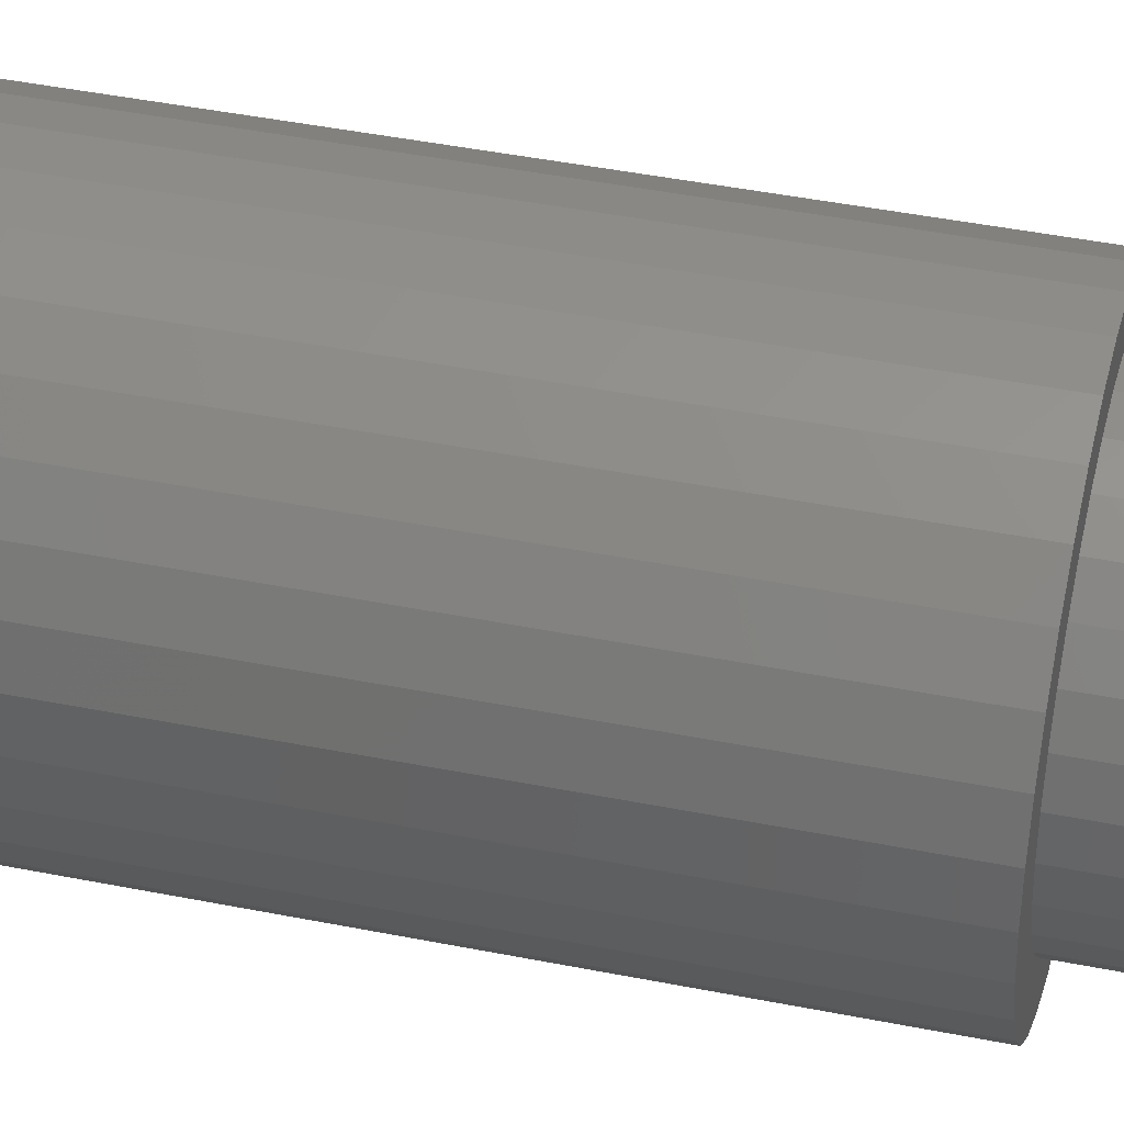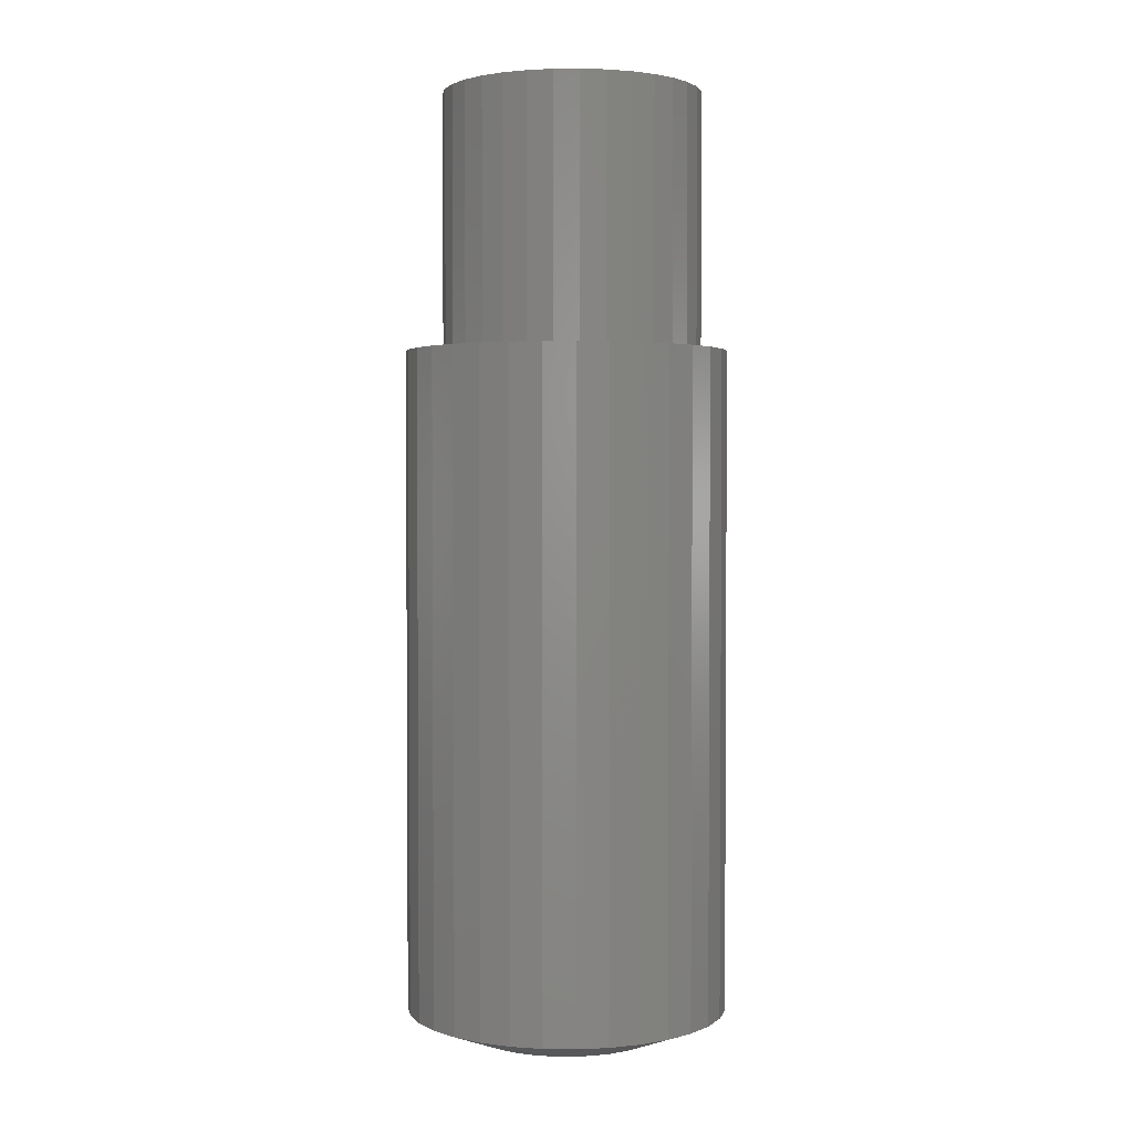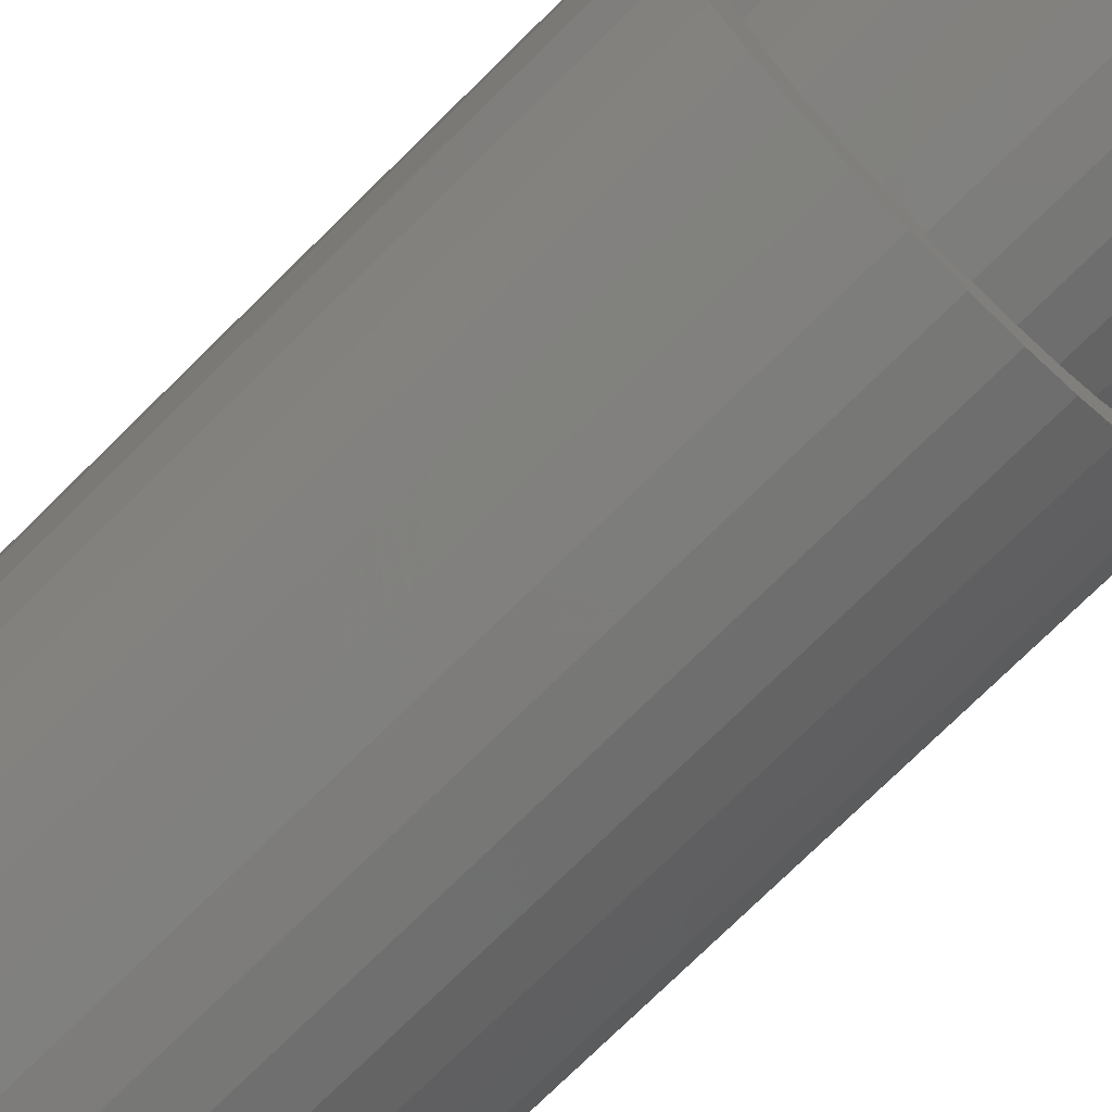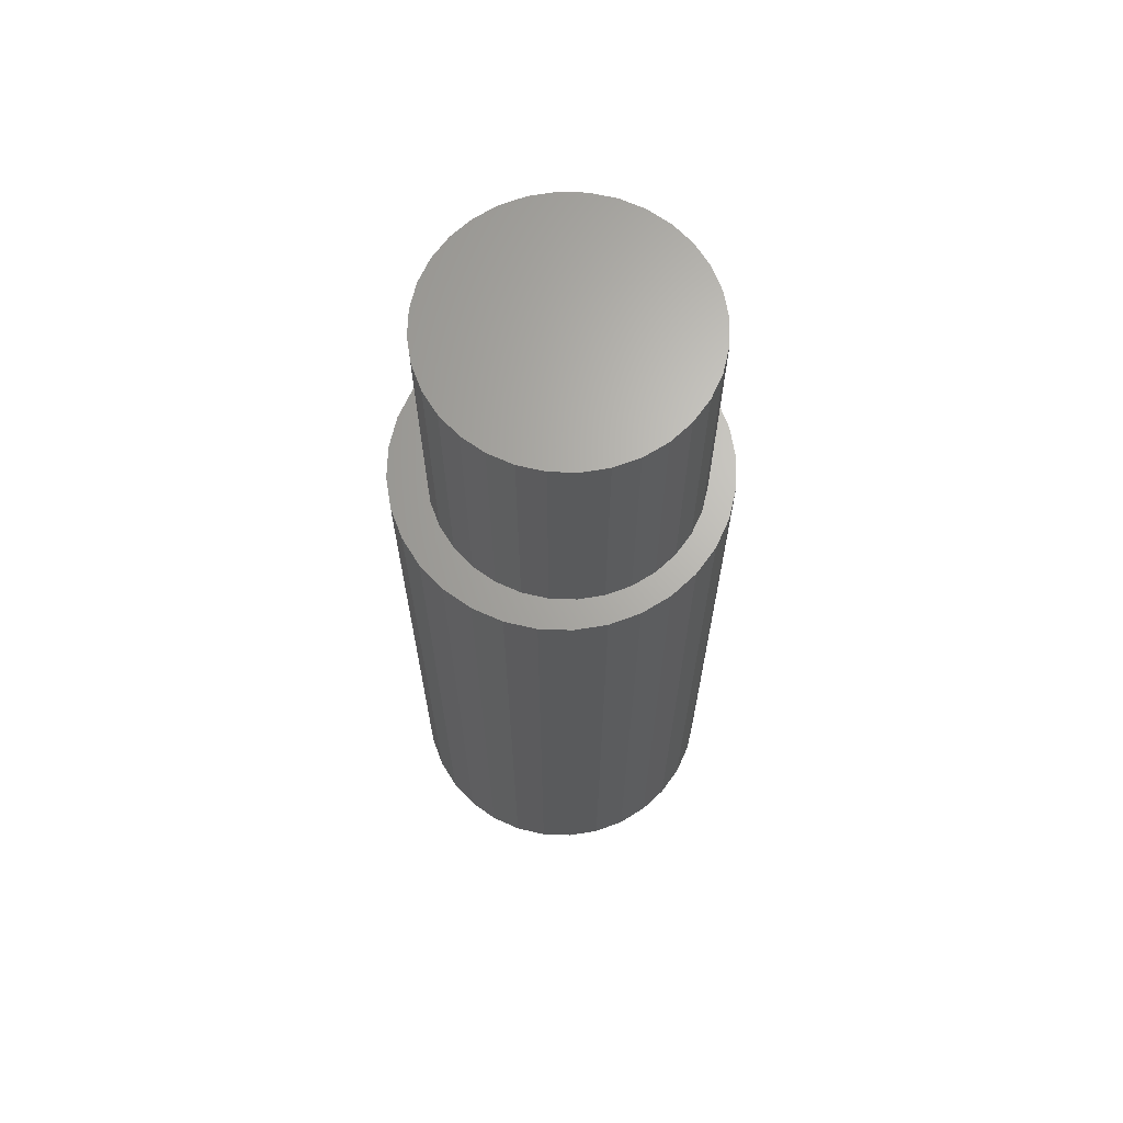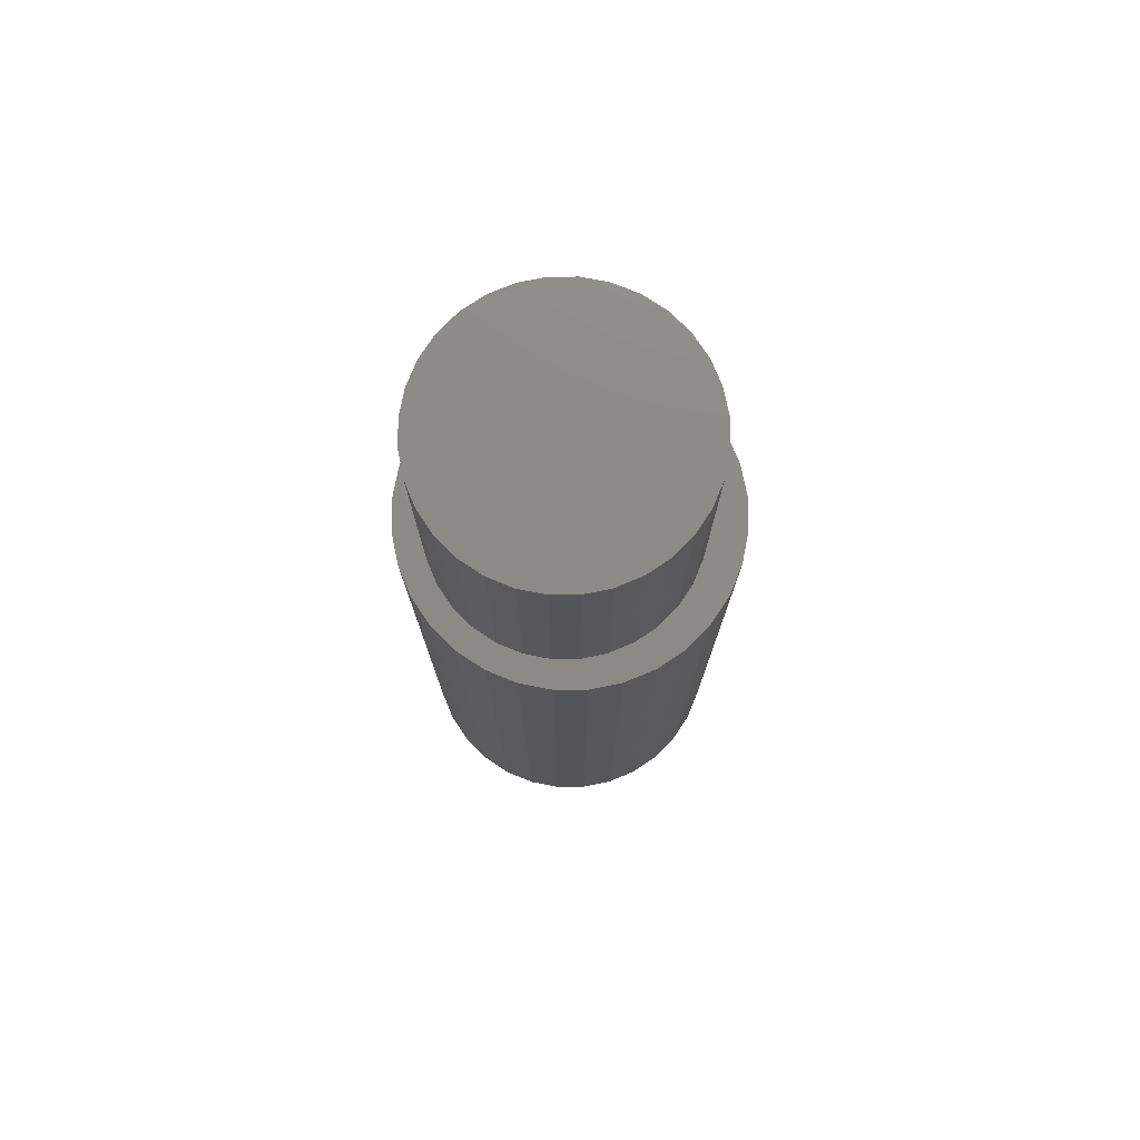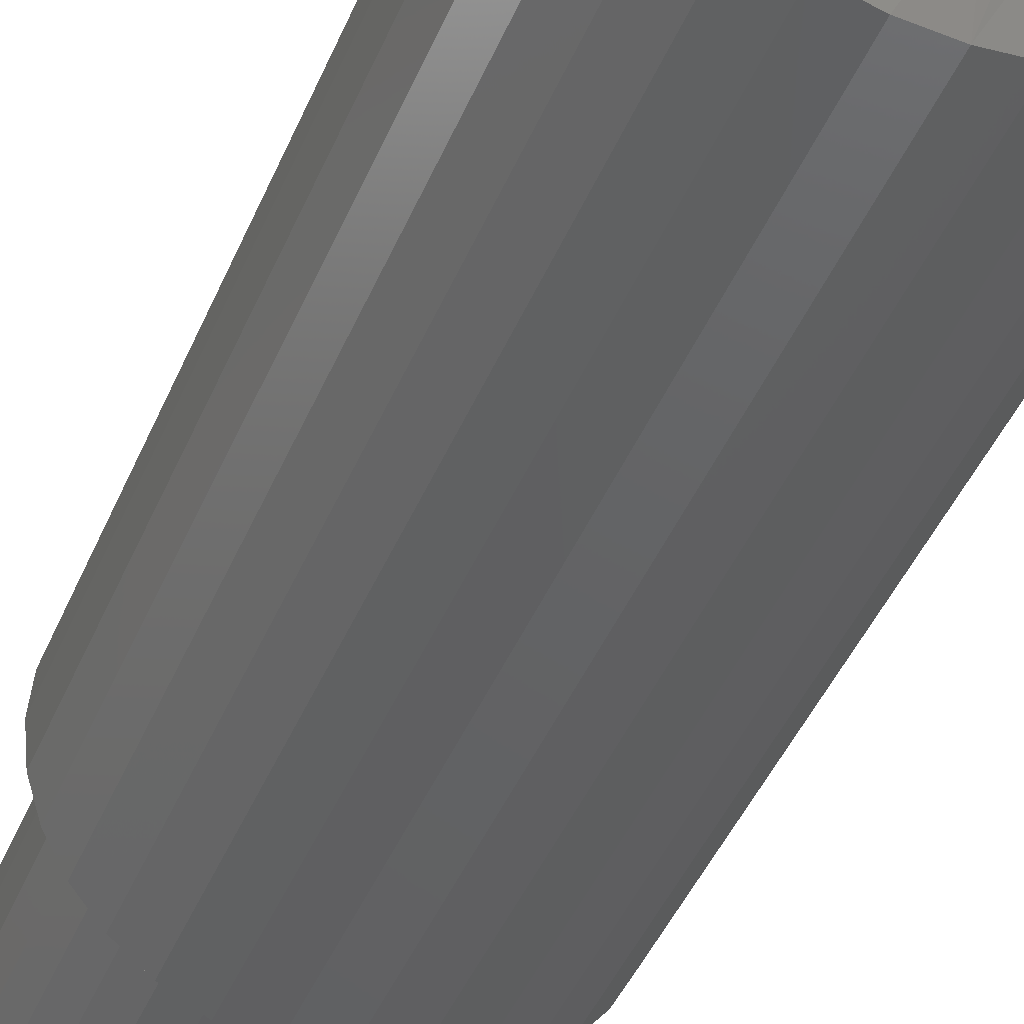
<metadata>
{"format":"stl","ext":"stl","renderer":"f3d","projection":"perspective","resolution":1024,"background":"white","views":[{"elev":42.3,"azim":-76.4,"up":"+Y"},{"elev":2.4,"azim":-14.4,"up":"+Z"},{"elev":-73.0,"azim":-45.1,"up":"+Y"},{"elev":66.4,"azim":18.8,"up":"+Z"},{"elev":76.5,"azim":140.4,"up":"+Z"},{"elev":-43.0,"azim":158.6,"up":"+Y"}]}
</metadata>
<code>
# stl→obj: 161 verts, 318 faces
v 0.005592 -0.1618 0.4297
v -0.001809 -0.2013 0.4297
v 0.03747 -0.1974 0.4297
v 0.005592 0.1618 0.4297
v 0.03747 0.1974 0.4297
v -0.001809 0.2013 0.4297
v -0.04108 0.1974 0.4297
v -0.07885 0.186 0.4297
v -0.1439 0.06193 0.4297
v -0.1993 0.03927 0.4297
v -0.1531 0.03157 0.4297
v -0.07885 -0.186 0.4297
v -0.04108 -0.1974 0.4297
v 0.07523 0.186 0.4297
v 0.11 0.1674 0.4297
v 0.03717 0.1587 0.4297
v 0.06753 0.1495 0.4297
v 0.11 -0.1674 0.4297
v 0.1405 -0.1424 0.4297
v 0.06753 -0.1495 0.4297
v 0.03717 -0.1587 0.4297
v 0.07523 -0.186 0.4297
v -0.1137 0.1674 0.4297
v -0.1442 0.1424 0.4297
v -0.05634 0.1495 0.4297
v -0.02598 0.1587 0.4297
v -0.1137 -0.1674 0.4297
v -0.02598 -0.1587 0.4297
v -0.05634 -0.1495 0.4297
v -0.1442 -0.1424 0.4297
v -0.1878 0.07704 0.4297
v -0.129 0.08991 0.4297
v -0.1692 0.1118 0.4297
v -0.1088 0.1144 0.4297
v -0.08432 0.1346 0.4297
v -0.1562 1.982e-17 0.4297
v -0.2031 2.465e-17 0.4297
v -0.1531 -0.03157 0.4297
v -0.1993 -0.03927 0.4297
v -0.1439 -0.06193 0.4297
v -0.1878 -0.07704 0.4297
v -0.129 -0.08991 0.4297
v -0.1088 -0.1144 0.4297
v -0.1692 -0.1118 0.4297
v -0.08432 -0.1346 0.4297
v 0.1405 0.1424 0.4297
v 0.09551 0.1346 0.4297
v 0.1656 0.1118 0.4297
v 0.12 0.1144 0.4297
v 0.1842 0.07704 0.4297
v 0.1402 0.08991 0.4297
v 0.1956 0.03927 0.4297
v 0.1551 0.06193 0.4297
v 0.1643 0.03157 0.4297
v 0.1995 0 0.4297
v 0.1674 0 0.4297
v 0.1956 -0.03927 0.4297
v 0.1643 -0.03157 0.4297
v 0.1842 -0.07704 0.4297
v 0.1551 -0.06193 0.4297
v 0.1402 -0.08991 0.4297
v 0.1656 -0.1118 0.4297
v 0.12 -0.1144 0.4297
v 0.09551 -0.1346 0.4297
v 0.1674 0 0.75
v 0.1643 -0.03157 0.75
v 0.1551 -0.06193 0.75
v 0.1402 -0.08991 0.75
v 0.12 -0.1144 0.75
v 0.09551 -0.1346 0.75
v 0.06753 -0.1495 0.75
v 0.03717 -0.1587 0.75
v 0.005592 -0.1618 0.75
v -0.02598 -0.1587 0.75
v -0.05634 -0.1495 0.75
v -0.08432 -0.1346 0.75
v -0.1088 -0.1144 0.75
v -0.129 -0.08991 0.75
v -0.1439 -0.06193 0.75
v -0.1531 -0.03157 0.75
v -0.1562 1.982e-17 0.75
v -0.1531 0.03157 0.75
v -0.1439 0.06193 0.75
v -0.129 0.08991 0.75
v -0.1088 0.1144 0.75
v -0.08432 0.1346 0.75
v -0.05634 0.1495 0.75
v -0.02598 0.1587 0.75
v 0.005592 0.1618 0.75
v 0.03717 0.1587 0.75
v 0.06753 0.1495 0.75
v 0.09551 0.1346 0.75
v 0.12 0.1144 0.75
v 0.1402 0.08991 0.75
v 0.1551 0.06193 0.75
v 0.1643 0.03157 0.75
v -0.03552 0.1185 -0.4297
v -0.01318 0.1227 -0.4297
v 0.009557 0.1227 -0.4297
v 0.0319 0.1185 -0.4297
v -0.05672 0.1103 -0.4297
v 0.0531 0.1103 -0.4297
v 0.04533 -0.1138 -0.4297
v -0.04895 -0.1138 -0.4297
v 0.06663 -0.1024 -0.4297
v -0.02584 -0.1208 -0.4297
v 0.02222 -0.1208 -0.4297
v -0.001809 -0.1232 -0.4297
v -0.07025 -0.1024 -0.4297
v -0.08892 -0.08711 -0.4297
v 0.0853 -0.08711 -0.4297
v -0.1042 -0.06844 -0.4297
v 0.1006 -0.06844 -0.4297
v -0.1156 -0.04714 -0.4297
v 0.112 -0.04714 -0.4297
v -0.1226 -0.02403 -0.4297
v 0.119 -0.02403 -0.4297
v -0.125 -5.001e-07 -0.4297
v 0.1214 9.941e-18 -0.4297
v -0.1229 0.02264 -0.4297
v 0.1193 0.02264 -0.4297
v -0.1167 0.0445 -0.4297
v 0.1131 0.0445 -0.4297
v -0.1065 0.06485 -0.4297
v 0.1029 0.06485 -0.4297
v -0.09285 0.08299 -0.4297
v 0.08923 0.08299 -0.4297
v -0.07605 0.09831 -0.4297
v 0.07243 0.09831 -0.4297
v 0.1995 -4.931e-17 -0.3984
v 0.1956 -0.03927 -0.3984
v 0.1842 -0.07704 -0.3984
v 0.1656 -0.1118 -0.3984
v 0.1405 -0.1424 -0.3984
v 0.11 -0.1674 -0.3984
v 0.07523 -0.186 -0.3984
v 0.03747 -0.1974 -0.3984
v -0.001809 -0.2013 -0.3984
v -0.04108 -0.1974 -0.3984
v -0.07885 -0.186 -0.3984
v -0.1137 -0.1674 -0.3984
v -0.1442 -0.1424 -0.3984
v -0.1692 -0.1118 -0.3984
v -0.1878 -0.07704 -0.3984
v -0.1993 -0.03927 -0.3984
v -0.2031 2.465e-17 -0.3984
v -0.1993 0.03927 -0.3984
v -0.1878 0.07704 -0.3984
v -0.1692 0.1118 -0.3984
v -0.1442 0.1424 -0.3984
v -0.1137 0.1674 -0.3984
v -0.07885 0.186 -0.3984
v -0.04108 0.1974 -0.3984
v -0.001809 0.2013 -0.3984
v 0.03747 0.1974 -0.3984
v 0.07523 0.186 -0.3984
v 0.11 0.1674 -0.3984
v 0.1405 0.1424 -0.3984
v 0.1656 0.1118 -0.3984
v 0.1842 0.07704 -0.3984
v 0.1956 0.03927 -0.3984
f 1 2 3
f 4 5 6
f 4 6 7
f 4 7 8
f 9 10 11
f 1 12 13
f 1 13 2
f 14 5 4
f 4 15 14
f 15 4 16
f 15 16 17
f 18 19 20
f 18 20 21
f 18 21 1
f 22 18 1
f 1 3 22
f 23 24 25
f 23 25 26
f 23 26 4
f 23 4 8
f 27 12 1
f 27 1 28
f 27 28 29
f 27 29 30
f 10 9 31
f 31 9 32
f 31 32 33
f 33 32 34
f 33 34 24
f 24 34 35
f 24 35 25
f 11 10 36
f 36 10 37
f 36 37 38
f 38 37 39
f 38 39 40
f 40 39 41
f 40 41 42
f 42 41 43
f 43 41 44
f 43 44 45
f 45 44 30
f 45 30 29
f 15 17 46
f 46 17 47
f 46 47 48
f 48 47 49
f 48 49 50
f 50 49 51
f 50 51 52
f 52 51 53
f 52 53 54
f 52 54 55
f 55 54 56
f 55 56 57
f 57 56 58
f 57 58 59
f 59 58 60
f 59 60 61
f 59 61 62
f 62 61 63
f 62 63 19
f 19 63 64
f 19 64 20
f 56 65 58
f 58 65 66
f 58 66 60
f 60 66 67
f 60 67 61
f 61 67 68
f 61 68 63
f 63 68 69
f 63 69 64
f 64 69 70
f 64 70 20
f 20 70 71
f 20 71 21
f 21 71 72
f 21 72 1
f 1 72 73
f 1 73 28
f 28 73 74
f 28 74 29
f 29 74 75
f 29 75 45
f 45 75 76
f 45 76 43
f 43 76 77
f 43 77 42
f 42 77 78
f 42 78 40
f 40 78 79
f 40 79 38
f 38 79 80
f 38 80 36
f 36 80 81
f 36 81 11
f 11 81 82
f 11 82 9
f 9 82 83
f 9 83 32
f 32 83 84
f 32 84 34
f 34 84 85
f 34 85 35
f 35 85 86
f 35 86 25
f 25 86 87
f 25 87 26
f 26 87 88
f 26 88 4
f 4 88 89
f 4 89 16
f 16 89 90
f 16 90 17
f 17 90 91
f 17 91 47
f 47 91 92
f 47 92 49
f 49 92 93
f 49 93 51
f 51 93 94
f 51 94 53
f 53 94 95
f 53 95 54
f 54 95 96
f 54 96 56
f 56 96 65
f 88 90 89
f 90 88 87
f 90 87 91
f 71 74 72
f 72 74 73
f 91 87 92
f 92 87 86
f 92 86 93
f 93 86 85
f 93 85 94
f 94 85 84
f 94 84 95
f 95 84 83
f 95 83 96
f 96 83 82
f 96 82 65
f 65 82 81
f 65 81 66
f 66 81 80
f 66 80 67
f 67 80 79
f 67 79 68
f 68 79 78
f 68 78 69
f 69 78 77
f 69 77 70
f 70 77 76
f 70 76 71
f 71 76 75
f 71 75 74
f 97 98 99
f 100 97 99
f 101 97 100
f 102 101 100
f 103 104 105
f 106 104 103
f 107 106 103
f 108 106 107
f 104 109 105
f 105 109 110
f 105 110 111
f 111 110 112
f 111 112 113
f 113 112 114
f 113 114 115
f 115 114 116
f 115 116 117
f 117 116 118
f 117 118 119
f 119 118 120
f 119 120 121
f 121 120 122
f 121 122 123
f 123 122 124
f 123 124 125
f 125 124 126
f 125 126 127
f 127 126 128
f 127 128 129
f 129 128 101
f 129 101 102
f 130 55 131
f 131 55 57
f 131 57 132
f 132 57 59
f 132 59 133
f 133 59 62
f 133 62 134
f 134 62 19
f 134 19 135
f 135 19 18
f 135 18 136
f 136 18 22
f 136 22 137
f 137 22 3
f 137 3 138
f 138 3 2
f 138 2 139
f 139 2 13
f 139 13 140
f 140 13 12
f 140 12 141
f 141 12 27
f 141 27 142
f 142 27 30
f 142 30 143
f 143 30 44
f 143 44 144
f 144 44 41
f 144 41 145
f 145 41 39
f 145 39 146
f 146 39 37
f 146 37 147
f 147 37 10
f 147 10 148
f 148 10 31
f 148 31 149
f 149 31 33
f 149 33 150
f 150 33 24
f 150 24 151
f 151 24 23
f 151 23 152
f 152 23 8
f 152 8 153
f 153 8 7
f 153 7 154
f 154 7 6
f 154 6 155
f 155 6 5
f 155 5 156
f 156 5 14
f 156 14 157
f 157 14 15
f 157 15 158
f 158 15 46
f 158 46 159
f 159 46 48
f 159 48 160
f 160 48 50
f 160 50 161
f 161 50 52
f 161 52 130
f 130 52 55
f 112 141 142
f 114 144 116
f 104 138 139
f 109 141 110
f 141 112 110
f 105 133 134
f 103 136 107
f 136 108 107
f 113 133 111
f 133 105 111
f 138 104 106
f 138 106 108
f 137 138 108
f 108 136 137
f 130 131 115
f 130 115 117
f 130 117 119
f 118 116 144
f 118 144 145
f 118 145 146
f 144 114 143
f 143 114 112
f 143 112 142
f 141 109 140
f 140 109 104
f 140 104 139
f 136 103 135
f 135 103 105
f 135 105 134
f 133 113 132
f 132 113 115
f 132 115 131
f 125 157 158
f 121 123 160
f 102 154 155
f 127 129 157
f 157 125 127
f 98 152 153
f 153 154 98
f 98 154 99
f 128 149 150
f 150 151 128
f 128 151 101
f 151 152 101
f 101 152 97
f 152 98 97
f 147 148 122
f 122 148 124
f 148 149 124
f 124 149 126
f 149 128 126
f 154 102 100
f 154 100 99
f 146 147 122
f 146 122 120
f 146 120 118
f 119 121 160
f 119 160 161
f 119 161 130
f 160 123 159
f 159 123 125
f 159 125 158
f 157 129 156
f 156 129 102
f 156 102 155

</code>
